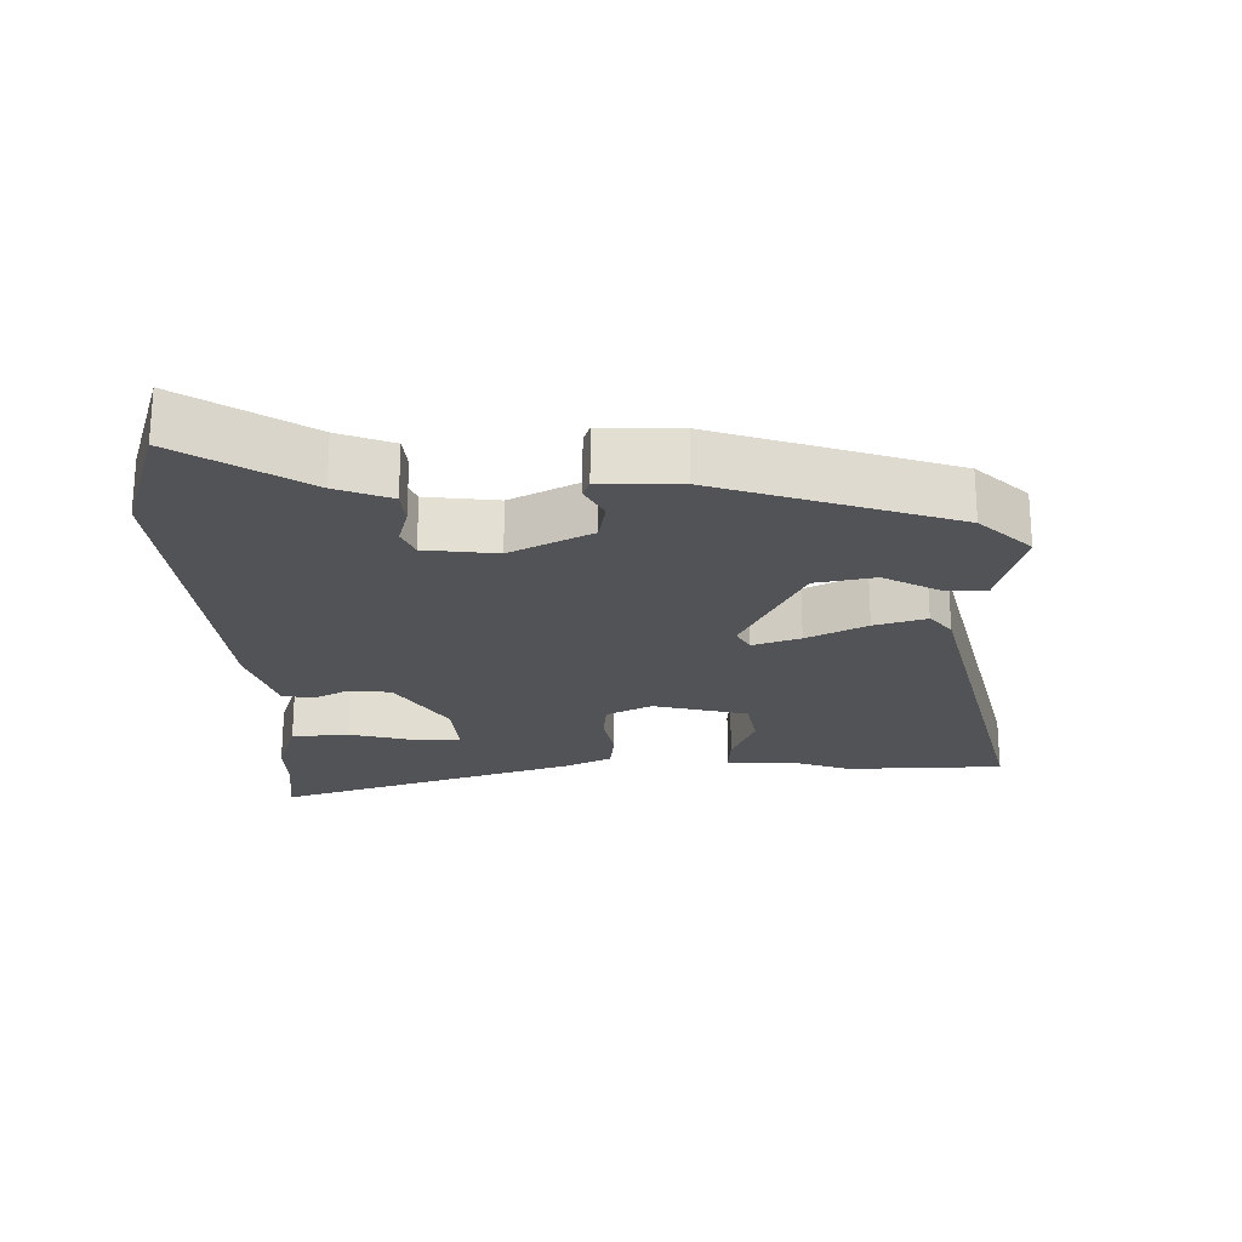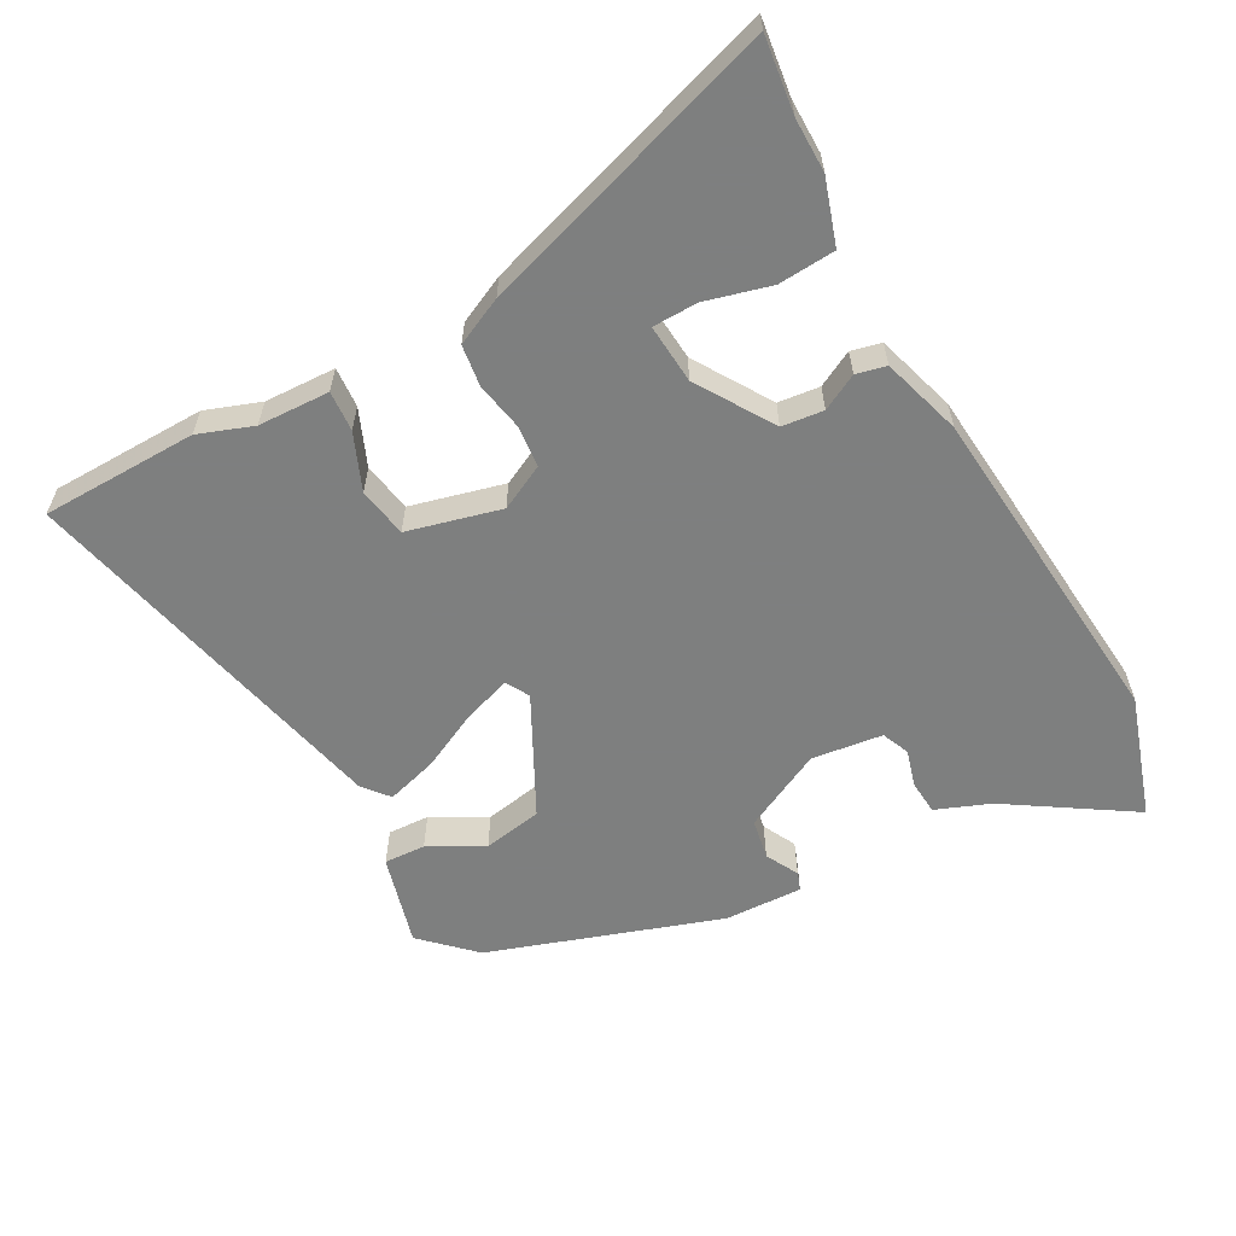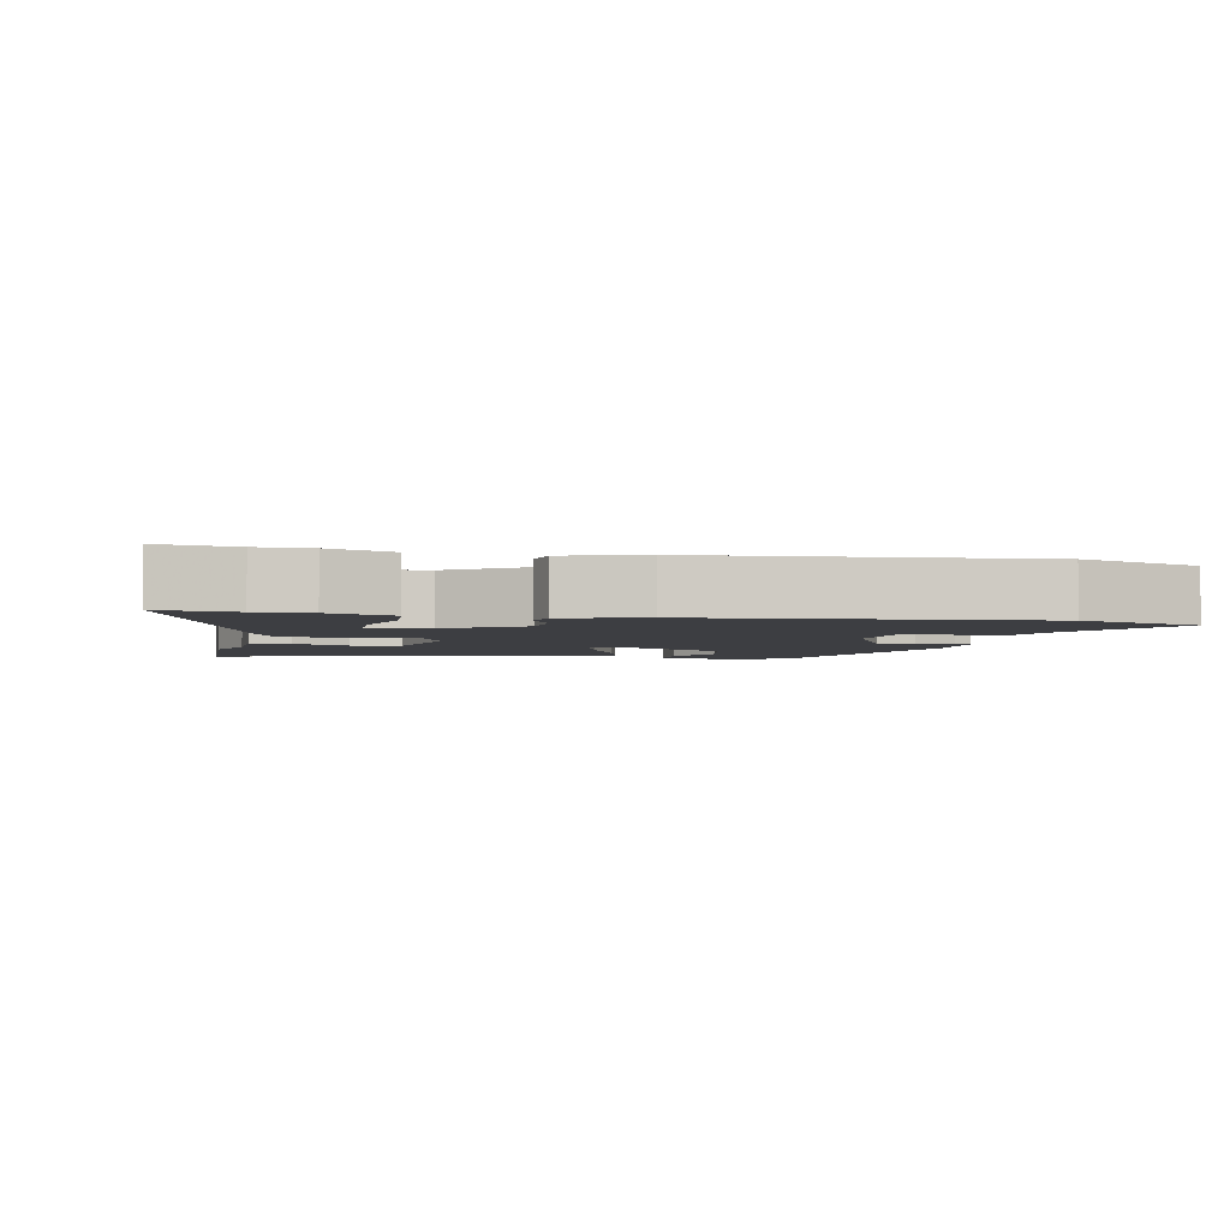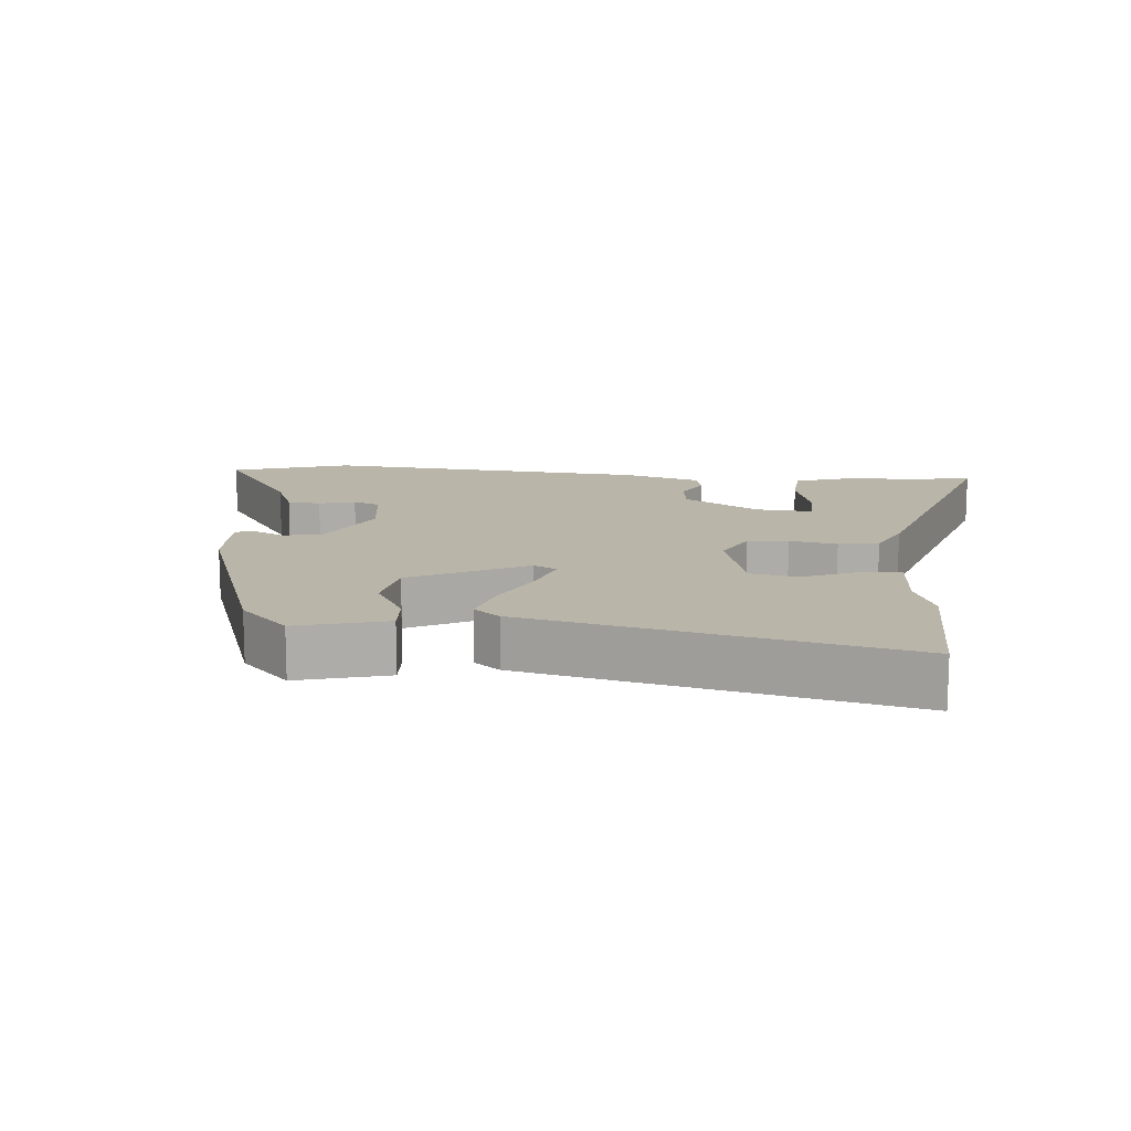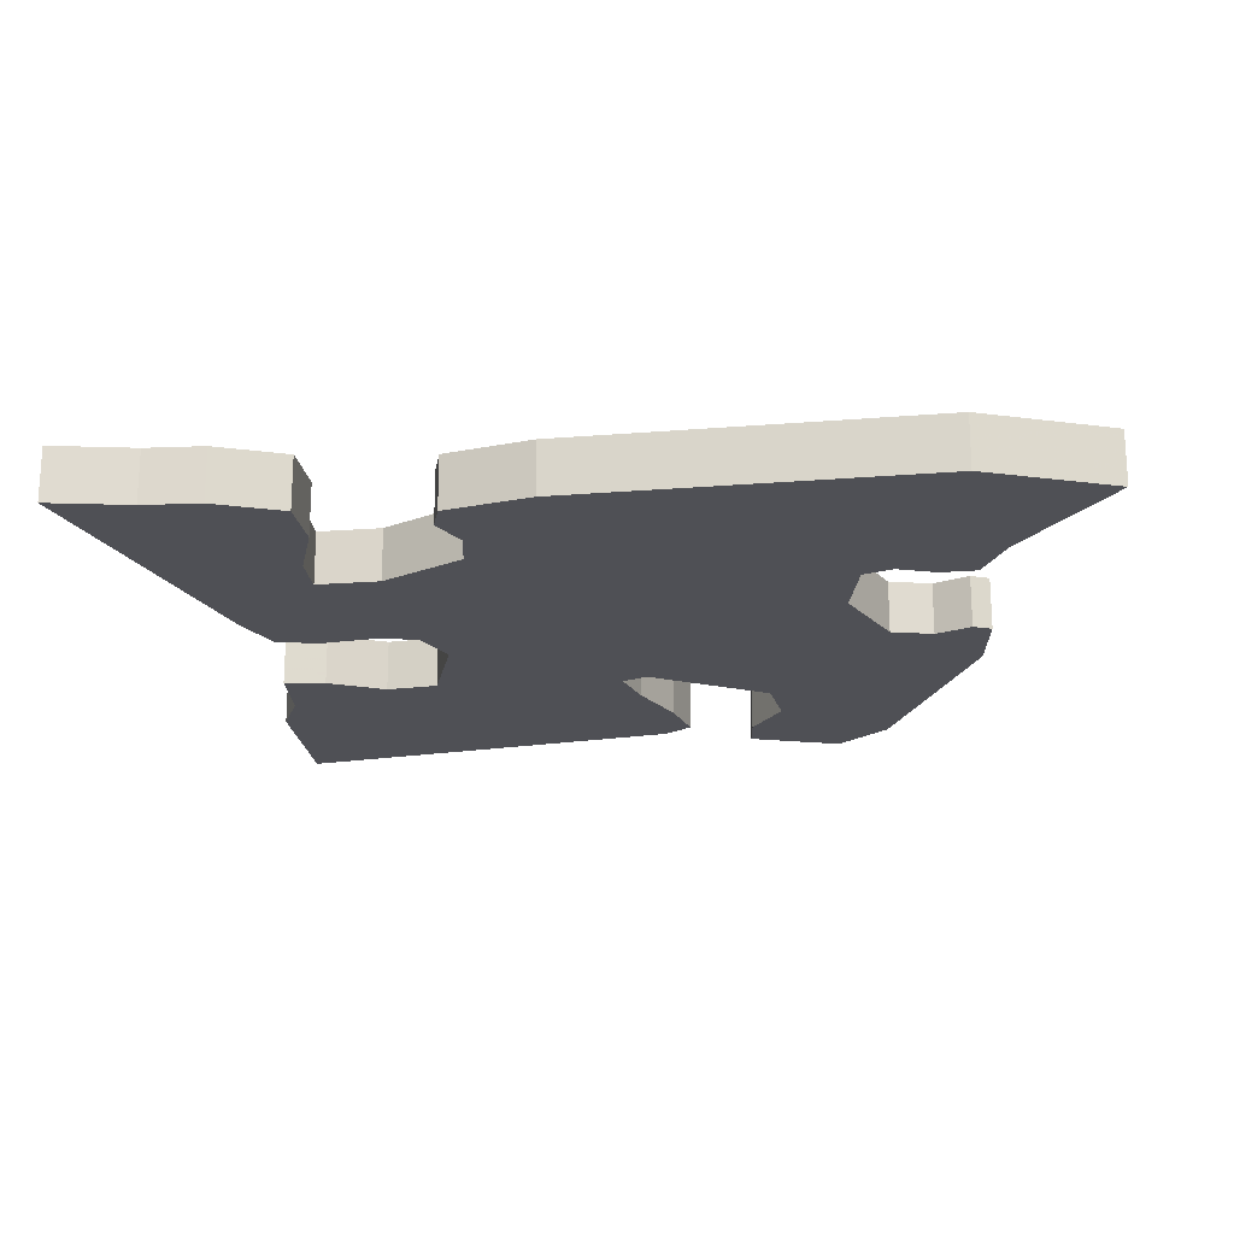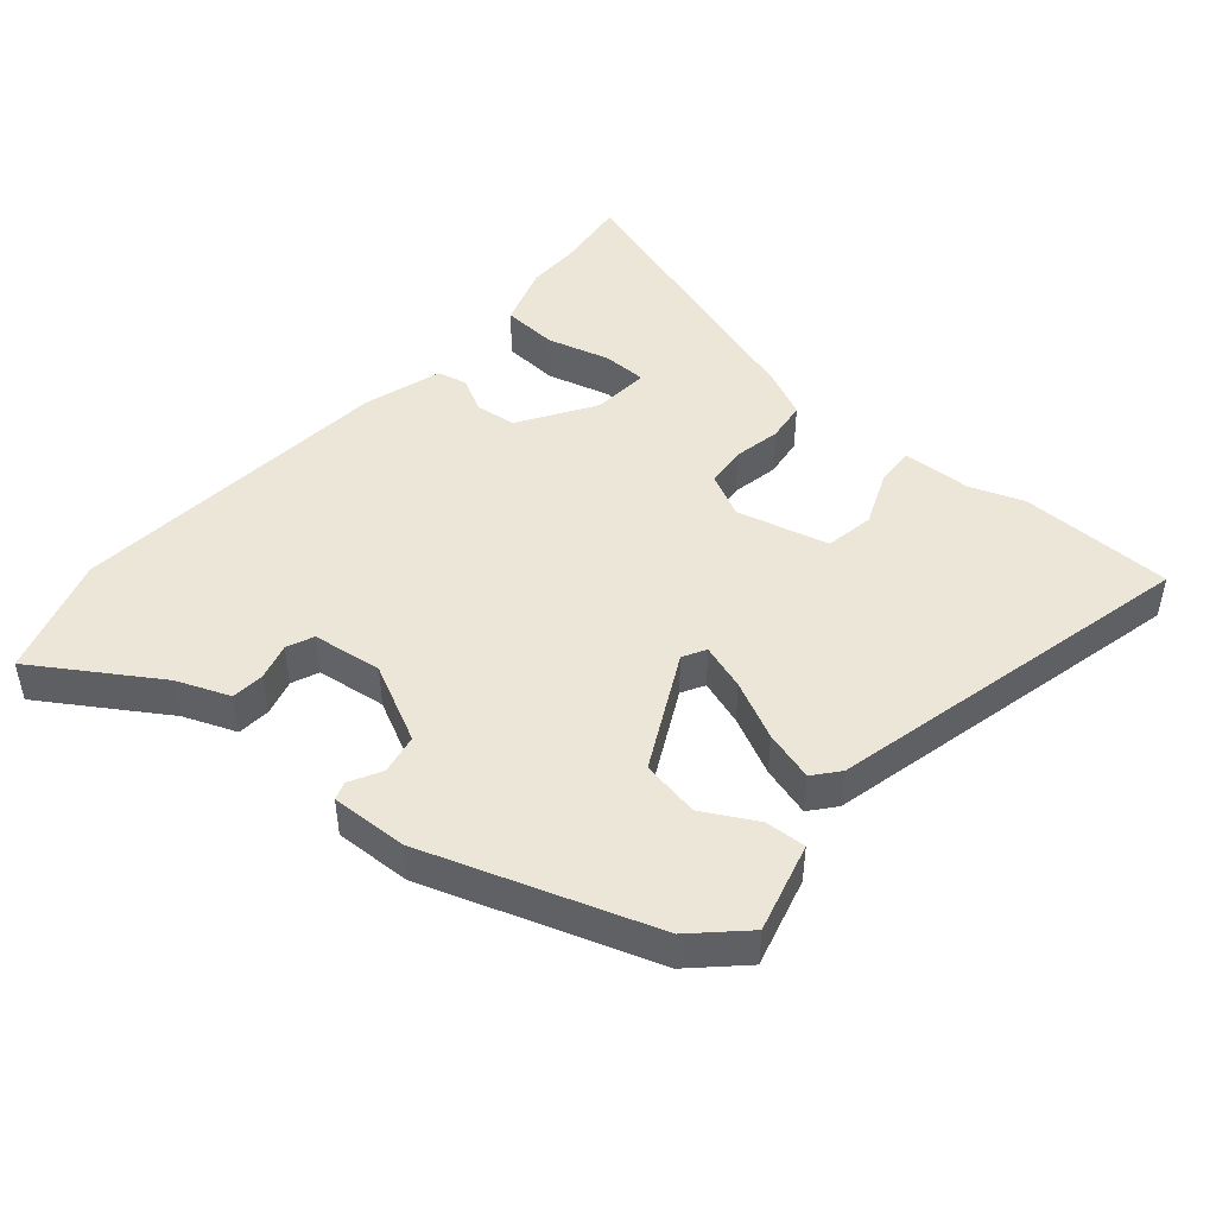
<metadata>
{"format":"obj","ext":"obj","renderer":"f3d","projection":"perspective","resolution":1024,"background":"white","views":[{"elev":-22.4,"azim":-87.4,"up":"+Y"},{"elev":-59.6,"azim":119.8,"up":"+Y"},{"elev":-3.6,"azim":169.4,"up":"+Y"},{"elev":13.4,"azim":6.1,"up":"+Y"},{"elev":-19.4,"azim":-175.2,"up":"+Y"},{"elev":46.4,"azim":-48.3,"up":"+Y"}]}
</metadata>
<code>
v -0.444 0.07 -0.519
v -0.619 0.07 -0.459
v -0.502 0.07 -0.284
v -0.47 0.07 -0.207
v -0.421 0.07 -0.204
v -0.368 0.07 -0.22
v -0.328 0.07 -0.204
v -0.313 0.07 -0.102
v -0.368 0.07 0.014
v -0.426 0.07 0.026
v -0.474 0.07 0.002
v -0.5 0.07 0.012
v -0.494 0.07 0.124
v -0.375 0.07 0.455
v -0.304 0.07 0.526
v -0.173 0.07 0.488
v -0.177 0.07 0.428
v -0.221 0.07 0.351
v -0.207 0.07 0.265
v -0.039 0.07 0.175
v -0.005 0.07 0.193
v -0.026 0.07 0.261
v -0.066 0.07 0.347
v -0.086 0.07 0.421
v -0.048 0.07 0.451
v 0.5 0.07 0.568
v 0.5 0.07 0.343
v 0.47 0.07 0.265
v 0.464 0.07 0.162
v 0.406 0.07 0.167
v 0.326 0.07 0.202
v 0.254 0.07 0.191
v 0.217 0.07 0.057
v 0.248 0.07 -0.008
v 0.308 0.07 -0.015
v 0.378 0.07 -0.003
v 0.437 0.07 -0.012
v 0.468 0.07 -0.081
v 0.597 0.07 -0.514
v 0.488 0.07 -0.498
v 0.411 0.07 -0.497
v 0.319 0.07 -0.465
v 0.315 0.07 -0.383
v 0.342 0.07 -0.29
v 0.342 0.07 -0.225
v 0.257 0.07 -0.23
v 0.146 0.07 -0.297
v 0.138 0.07 -0.357
v 0.164 0.07 -0.409
v 0.153 0.07 -0.452
v 0.037 0.07 -0.485
v -0.444 0 -0.519
v -0.619 0 -0.459
v -0.502 0 -0.284
v -0.47 0 -0.207
v -0.421 0 -0.204
v -0.368 0 -0.22
v -0.328 0 -0.204
v -0.313 0 -0.102
v -0.368 0 0.014
v -0.426 0 0.026
v -0.474 0 0.002
v -0.5 0 0.012
v -0.494 0 0.124
v -0.375 0 0.455
v -0.304 0 0.526
v -0.173 0 0.488
v -0.177 0 0.428
v -0.221 0 0.351
v -0.207 0 0.265
v -0.039 0 0.175
v -0.005 0 0.193
v -0.026 0 0.261
v -0.066 0 0.347
v -0.086 0 0.421
v -0.048 0 0.451
v 0.5 0 0.568
v 0.5 0 0.343
v 0.47 0 0.265
v 0.464 0 0.162
v 0.406 0 0.167
v 0.326 0 0.202
v 0.254 0 0.191
v 0.217 0 0.057
v 0.248 0 -0.008
v 0.308 0 -0.015
v 0.378 0 -0.003
v 0.437 0 -0.012
v 0.468 0 -0.081
v 0.597 0 -0.514
v 0.488 0 -0.498
v 0.411 0 -0.497
v 0.319 0 -0.465
v 0.315 0 -0.383
v 0.342 0 -0.29
v 0.342 0 -0.225
v 0.257 0 -0.23
v 0.146 0 -0.297
v 0.138 0 -0.357
v 0.164 0 -0.409
v 0.153 0 -0.452
v 0.037 0 -0.485
f 48 49 50 51
f 47 48 51 1
f 46 47 1 2
f 41 42 43 44
f 40 41 44 45
f 39 40 45
f 38 39 45
f 35 36 37 38
f 34 35 38 45
f 33 34 45 46
f 28 29 30 31
f 28 31 32
f 27 28 32
f 26 27 32
f 25 26 32
f 22 23 24 25
f 21 22 25 32
f 20 21 32 33
f 15 16 17 18
f 15 18 19
f 14 15 19
f 13 14 19
f 10 11 12 13
f 9 10 13 19
f 8 9 19 20
f 3 4 5 6
f 3 6 7
f 2 3 7
f 46 2 7
f 20 33 46
f 7 8 20 46
f 102 101 100 99
f 52 102 99 98
f 53 52 98 97
f 95 94 93 92
f 96 95 92 91
f 96 91 90
f 96 90 89
f 89 88 87 86
f 96 89 86 85
f 97 96 85 84
f 82 81 80 79
f 83 82 79
f 83 79 78
f 83 78 77
f 83 77 76
f 76 75 74 73
f 83 76 73 72
f 84 83 72 71
f 69 68 67 66
f 70 69 66
f 70 66 65
f 70 65 64
f 64 63 62 61
f 70 64 61 60
f 71 70 60 59
f 57 56 55 54
f 58 57 54
f 58 54 53
f 58 53 97
f 97 84 71
f 97 71 59 58
f 1 52 53 2
f 2 53 54 3
f 3 54 55 4
f 4 55 56 5
f 5 56 57 6
f 6 57 58 7
f 7 58 59 8
f 8 59 60 9
f 9 60 61 10
f 10 61 62 11
f 11 62 63 12
f 12 63 64 13
f 13 64 65 14
f 14 65 66 15
f 15 66 67 16
f 16 67 68 17
f 17 68 69 18
f 18 69 70 19
f 19 70 71 20
f 20 71 72 21
f 21 72 73 22
f 22 73 74 23
f 23 74 75 24
f 24 75 76 25
f 25 76 77 26
f 26 77 78 27
f 27 78 79 28
f 28 79 80 29
f 29 80 81 30
f 30 81 82 31
f 31 82 83 32
f 32 83 84 33
f 33 84 85 34
f 34 85 86 35
f 35 86 87 36
f 36 87 88 37
f 37 88 89 38
f 38 89 90 39
f 39 90 91 40
f 40 91 92 41
f 41 92 93 42
f 42 93 94 43
f 43 94 95 44
f 44 95 96 45
f 45 96 97 46
f 46 97 98 47
f 47 98 99 48
f 48 99 100 49
f 49 100 101 50
f 50 101 102 51
f 51 102 52 1

</code>
